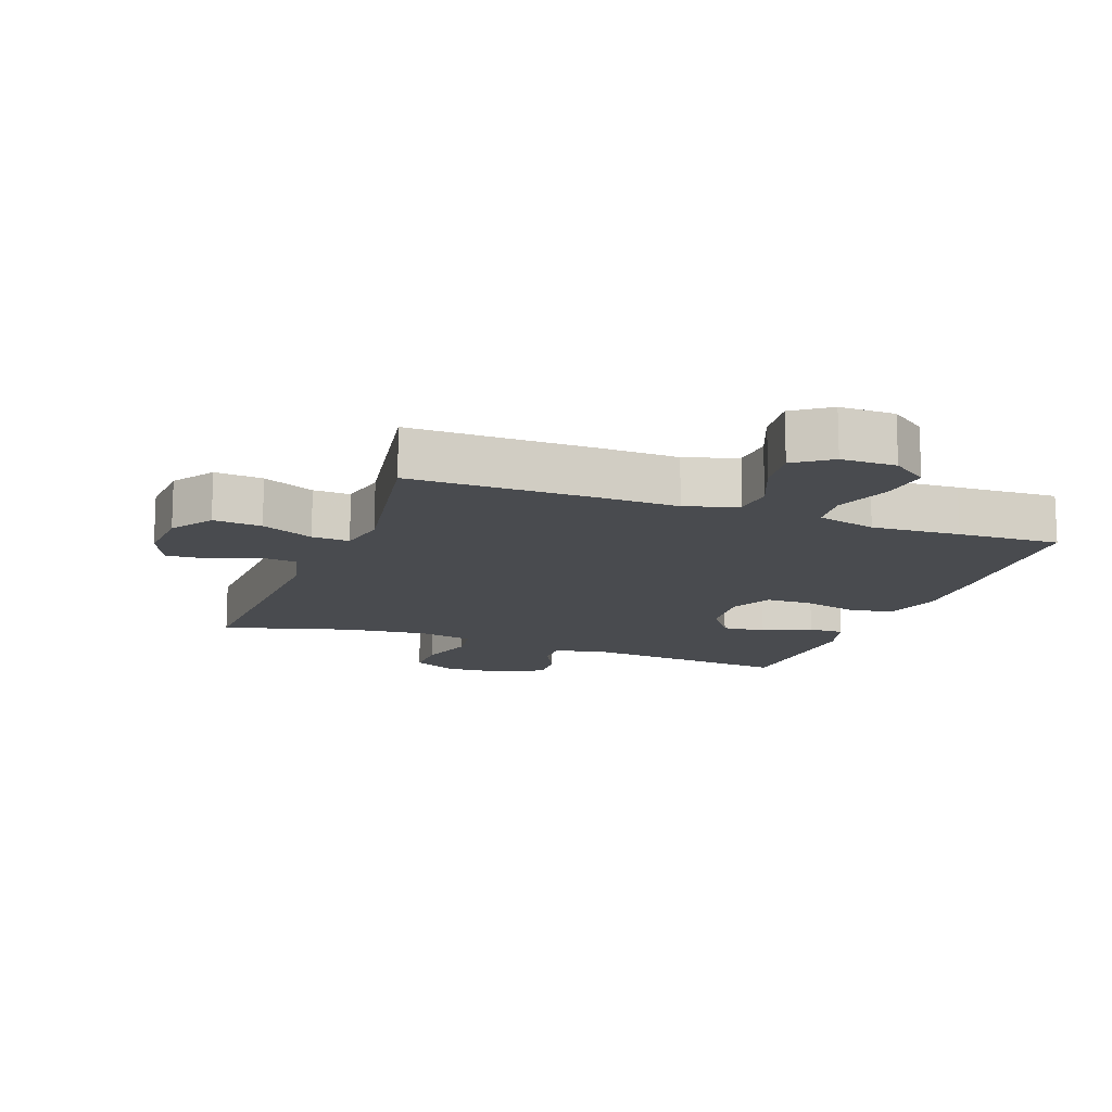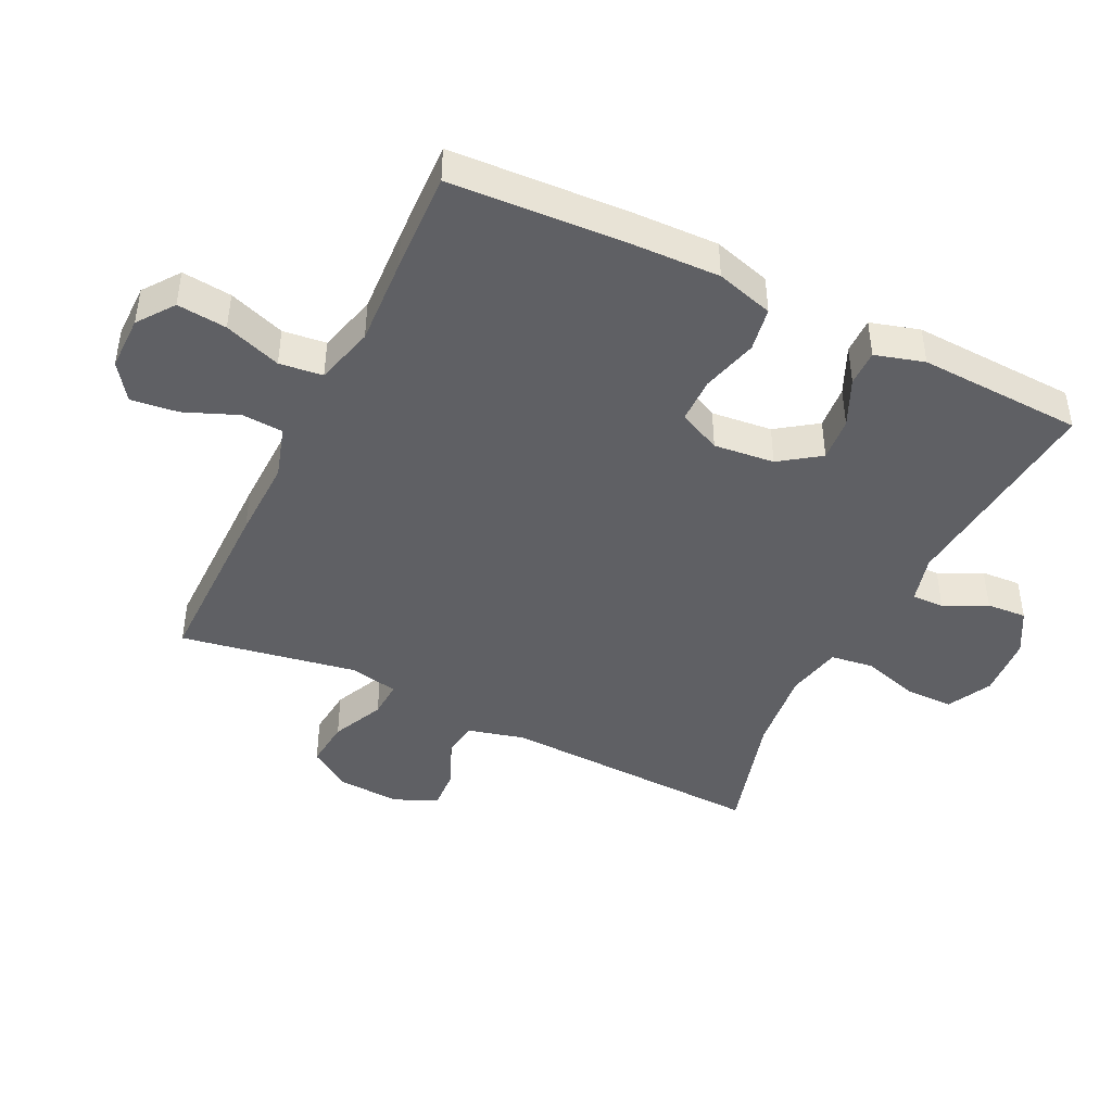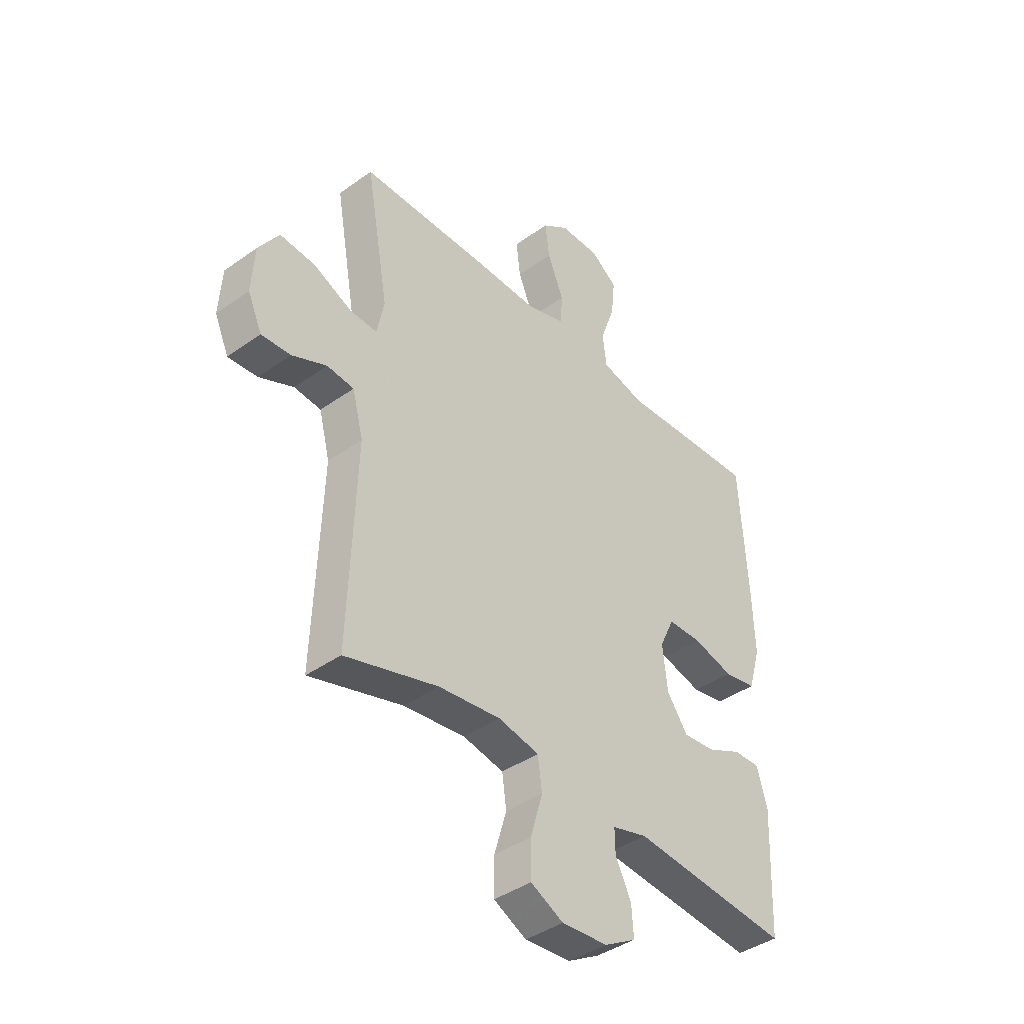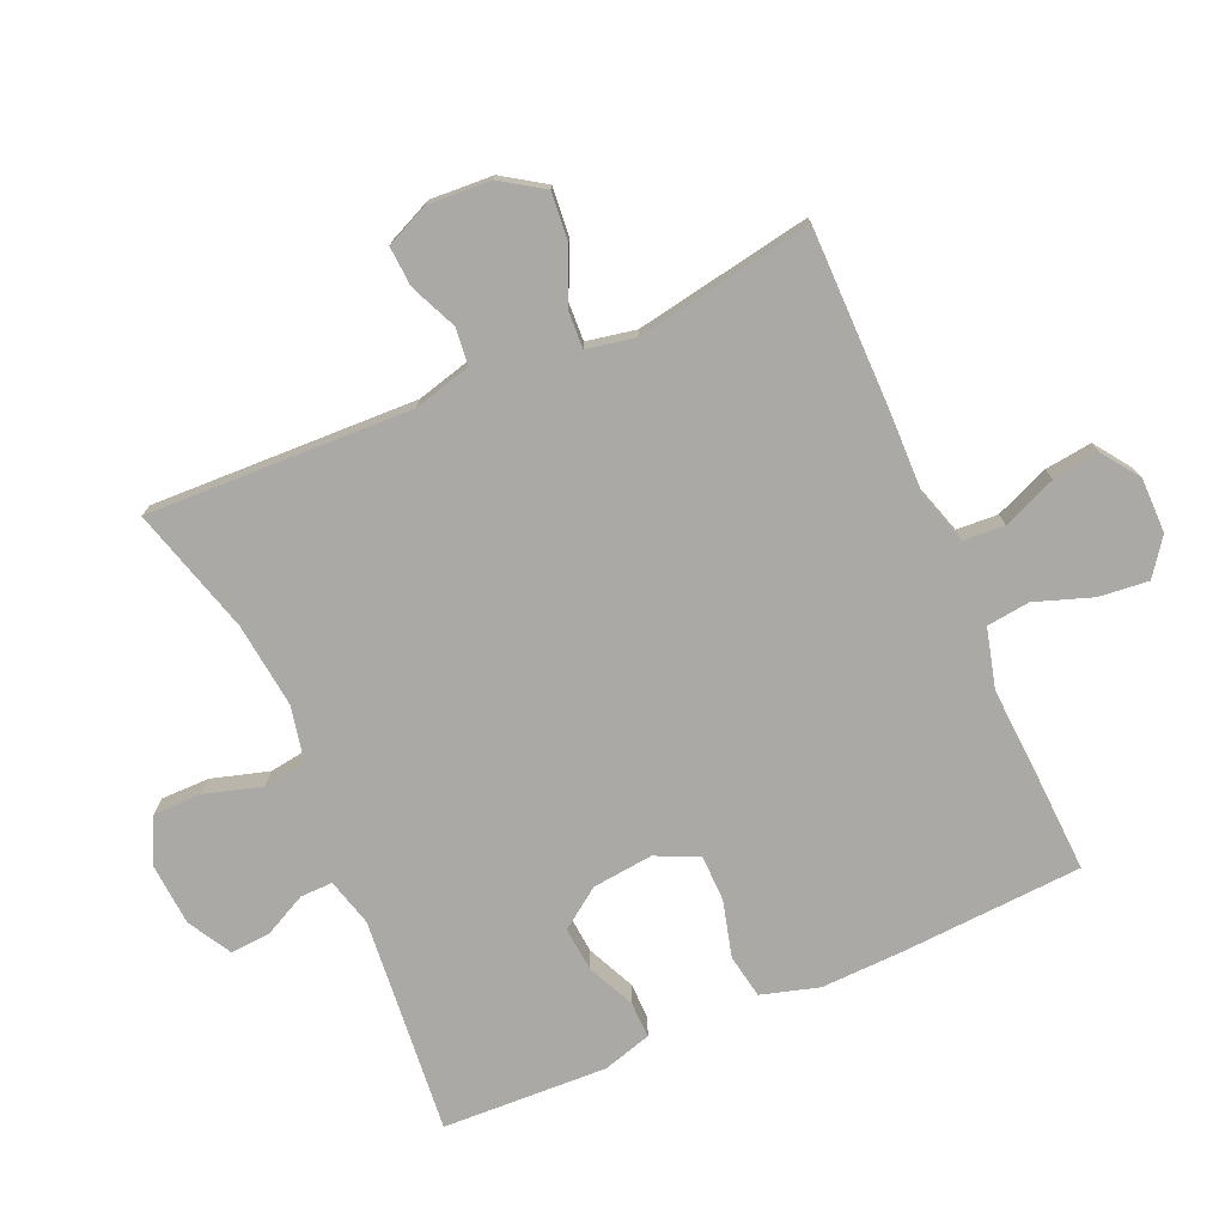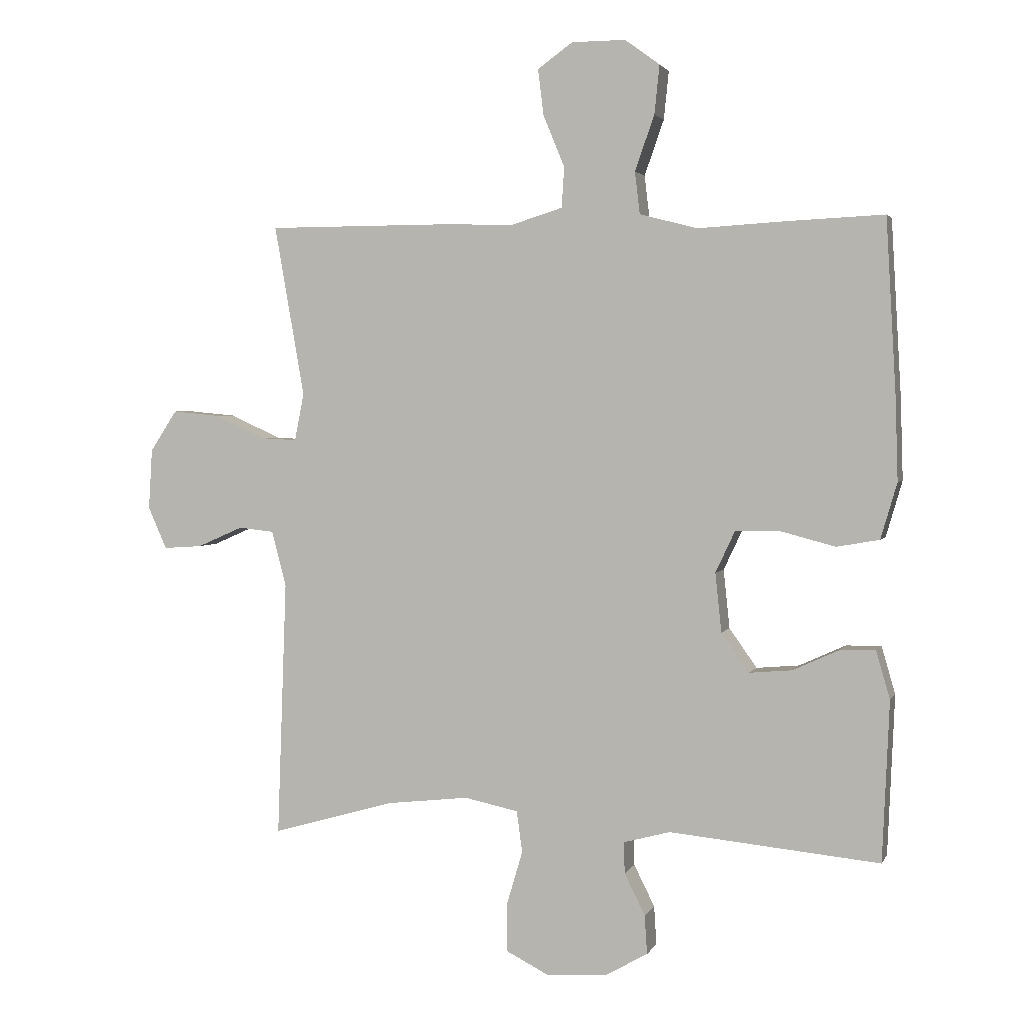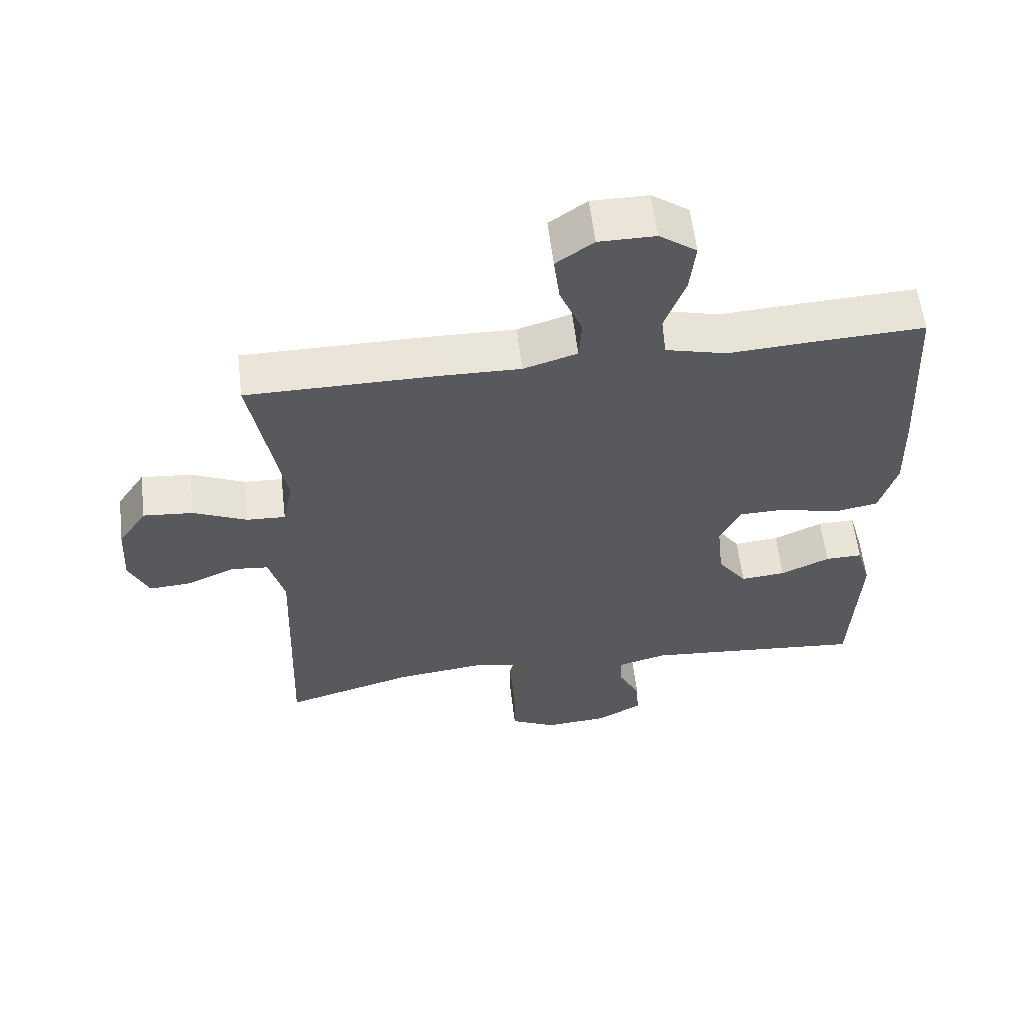
<metadata>
{"format":"obj","ext":"obj","renderer":"f3d","projection":"perspective","resolution":1024,"background":"white","views":[{"elev":-13.8,"azim":-20.4,"up":"+Y"},{"elev":-44.0,"azim":63.9,"up":"+Y"},{"elev":-40.8,"azim":-48.9,"up":"+Z"},{"elev":-75.4,"azim":-66.3,"up":"+Y"},{"elev":2.7,"azim":15.9,"up":"+Z"},{"elev":59.3,"azim":-6.8,"up":"+Z"}]}
</metadata>
<code>
v 0.5 0.07 0.5
v 0.516 0.07 0.221
v 0.52 0.07 0.091
v 0.494 0.07 0.002
v 0.426 0.07 -0.01
v 0.339 0.07 0.013
v 0.268 0.07 0.012
v 0.237 0.07 -0.054
v 0.247 0.07 -0.148
v 0.291 0.07 -0.21
v 0.359 0.07 -0.204
v 0.433 0.07 -0.17
v 0.489 0.07 -0.169
v 0.511 0.07 -0.245
v 0.5 0.07 -0.5
v 0.165 0.07 -0.468
v 0.091 0.07 -0.488
v 0.092 0.07 -0.538
v 0.125 0.07 -0.604
v 0.129 0.07 -0.666
v 0.062 0.07 -0.704
v -0.035 0.07 -0.711
v -0.104 0.07 -0.676
v -0.104 0.07 -0.601
v -0.078 0.07 -0.513
v -0.087 0.07 -0.447
v -0.173 0.07 -0.429
v -0.304 0.07 -0.444
v -0.5 0.07 -0.5
v -0.485 0.07 -0.09
v -0.508 0.07 -0.001
v -0.565 0.07 0.005
v -0.638 0.07 -0.027
v -0.7 0.07 -0.031
v -0.73 0.07 0.036
v -0.724 0.07 0.133
v -0.681 0.07 0.198
v -0.606 0.07 0.191
v -0.525 0.07 0.154
v -0.467 0.07 0.151
v -0.452 0.07 0.227
v -0.5 0.07 0.5
v -0.22 0.07 0.5
v -0.094 0.07 0.497
v -0.013 0.07 0.522
v -0.009 0.07 0.586
v -0.043 0.07 0.669
v -0.052 0.07 0.742
v 0.004 0.07 0.782
v 0.089 0.07 0.782
v 0.145 0.07 0.741
v 0.137 0.07 0.664
v 0.106 0.07 0.576
v 0.114 0.07 0.509
v 0.206 0.07 0.485
v 0.343 0.07 0.493
v 0.5 0 0.5
v 0.516 0 0.221
v 0.52 0 0.091
v 0.494 0 0.002
v 0.426 0 -0.01
v 0.339 0 0.013
v 0.268 0 0.012
v 0.237 0 -0.054
v 0.247 0 -0.148
v 0.291 0 -0.21
v 0.359 0 -0.204
v 0.433 0 -0.17
v 0.489 0 -0.169
v 0.511 0 -0.245
v 0.5 0 -0.5
v 0.165 0 -0.468
v 0.091 0 -0.488
v 0.092 0 -0.538
v 0.125 0 -0.604
v 0.129 0 -0.666
v 0.062 0 -0.704
v -0.035 0 -0.711
v -0.104 0 -0.676
v -0.104 0 -0.601
v -0.078 0 -0.513
v -0.087 0 -0.447
v -0.173 0 -0.429
v -0.304 0 -0.444
v -0.5 0 -0.5
v -0.485 0 -0.09
v -0.508 0 -0.001
v -0.565 0 0.005
v -0.638 0 -0.027
v -0.7 0 -0.031
v -0.73 0 0.036
v -0.724 0 0.133
v -0.681 0 0.198
v -0.606 0 0.191
v -0.525 0 0.154
v -0.467 0 0.151
v -0.452 0 0.227
v -0.5 0 0.5
v -0.22 0 0.5
v -0.094 0 0.497
v -0.013 0 0.522
v -0.009 0 0.586
v -0.043 0 0.669
v -0.052 0 0.742
v 0.004 0 0.782
v 0.089 0 0.782
v 0.145 0 0.741
v 0.137 0 0.664
v 0.106 0 0.576
v 0.114 0 0.509
v 0.206 0 0.485
v 0.343 0 0.493
f 55 56 1 2
f 54 55 2 3
f 50 51 52 53
f 48 49 50 53
f 46 47 48 53
f 45 46 53 54
f 44 45 54 3
f 41 42 43 44
f 40 41 44 3
f 36 37 38 39
f 32 33 34 35
f 31 32 35 36
f 28 29 30
f 27 28 30 31
f 26 27 31
f 22 23 24 25
f 22 25 26
f 21 22 26
f 18 19 20 21
f 17 18 21 26
f 16 17 26 31
f 11 12 13 14
f 10 11 14 15
f 3 4 5 6
f 3 6 7
f 40 3 7
f 31 36 39 40
f 31 40 7 8
f 10 15 16 31
f 9 10 31
f 8 9 31
f 58 57 112 111
f 59 58 111 110
f 109 108 107 106
f 109 106 105 104
f 109 104 103 102
f 110 109 102 101
f 59 110 101 100
f 100 99 98 97
f 59 100 97 96
f 95 94 93 92
f 91 90 89 88
f 92 91 88 87
f 86 85 84
f 87 86 84 83
f 87 83 82
f 81 80 79 78
f 82 81 78
f 82 78 77
f 77 76 75 74
f 82 77 74 73
f 87 82 73 72
f 70 69 68 67
f 71 70 67 66
f 62 61 60 59
f 63 62 59
f 63 59 96
f 96 95 92 87
f 64 63 96 87
f 87 72 71 66
f 87 66 65
f 87 65 64
f 1 57 58 2
f 2 58 59 3
f 3 59 60 4
f 4 60 61 5
f 5 61 62 6
f 6 62 63 7
f 7 63 64 8
f 8 64 65 9
f 9 65 66 10
f 10 66 67 11
f 11 67 68 12
f 12 68 69 13
f 13 69 70 14
f 14 70 71 15
f 15 71 72 16
f 16 72 73 17
f 17 73 74 18
f 18 74 75 19
f 19 75 76 20
f 20 76 77 21
f 21 77 78 22
f 22 78 79 23
f 23 79 80 24
f 24 80 81 25
f 25 81 82 26
f 26 82 83 27
f 27 83 84 28
f 28 84 85 29
f 29 85 86 30
f 30 86 87 31
f 31 87 88 32
f 32 88 89 33
f 33 89 90 34
f 34 90 91 35
f 35 91 92 36
f 36 92 93 37
f 37 93 94 38
f 38 94 95 39
f 39 95 96 40
f 40 96 97 41
f 41 97 98 42
f 42 98 99 43
f 43 99 100 44
f 44 100 101 45
f 45 101 102 46
f 46 102 103 47
f 47 103 104 48
f 48 104 105 49
f 49 105 106 50
f 50 106 107 51
f 51 107 108 52
f 52 108 109 53
f 53 109 110 54
f 54 110 111 55
f 55 111 112 56
f 56 112 57 1

</code>
